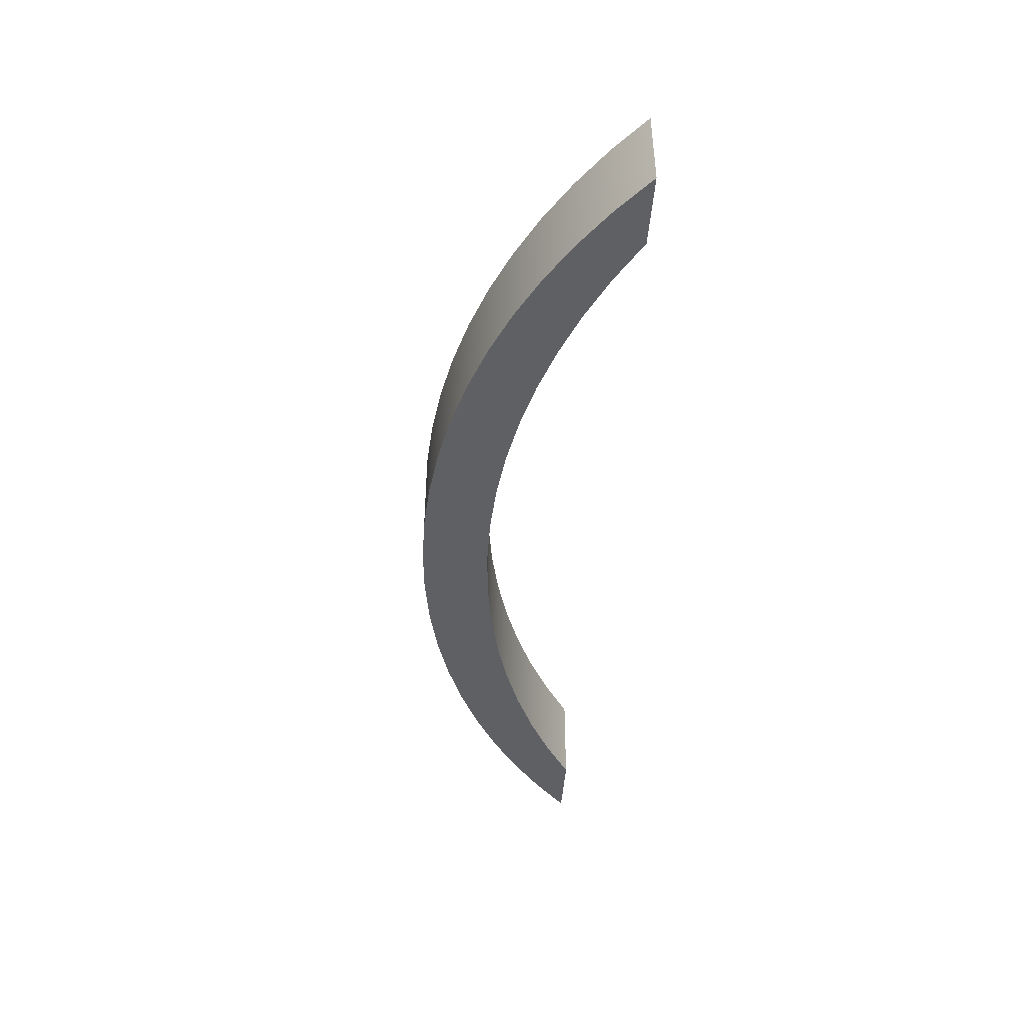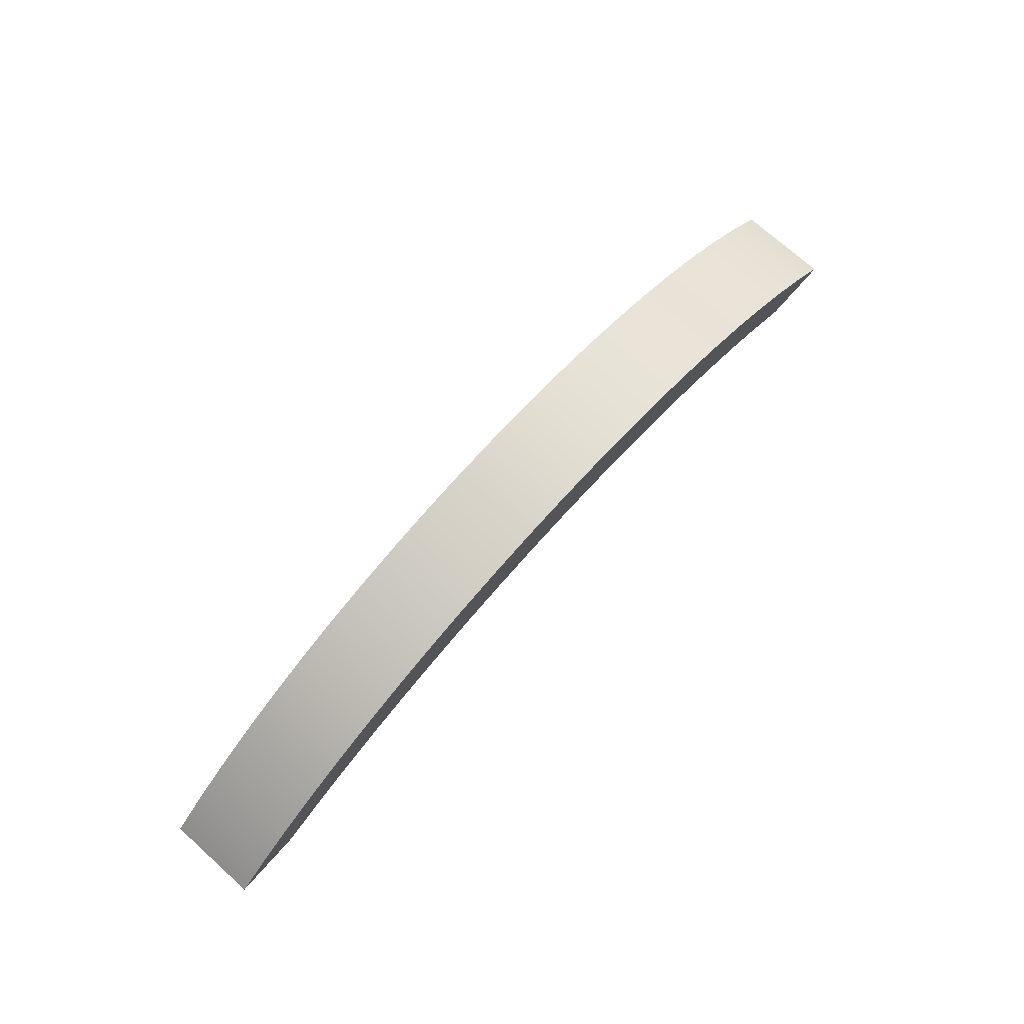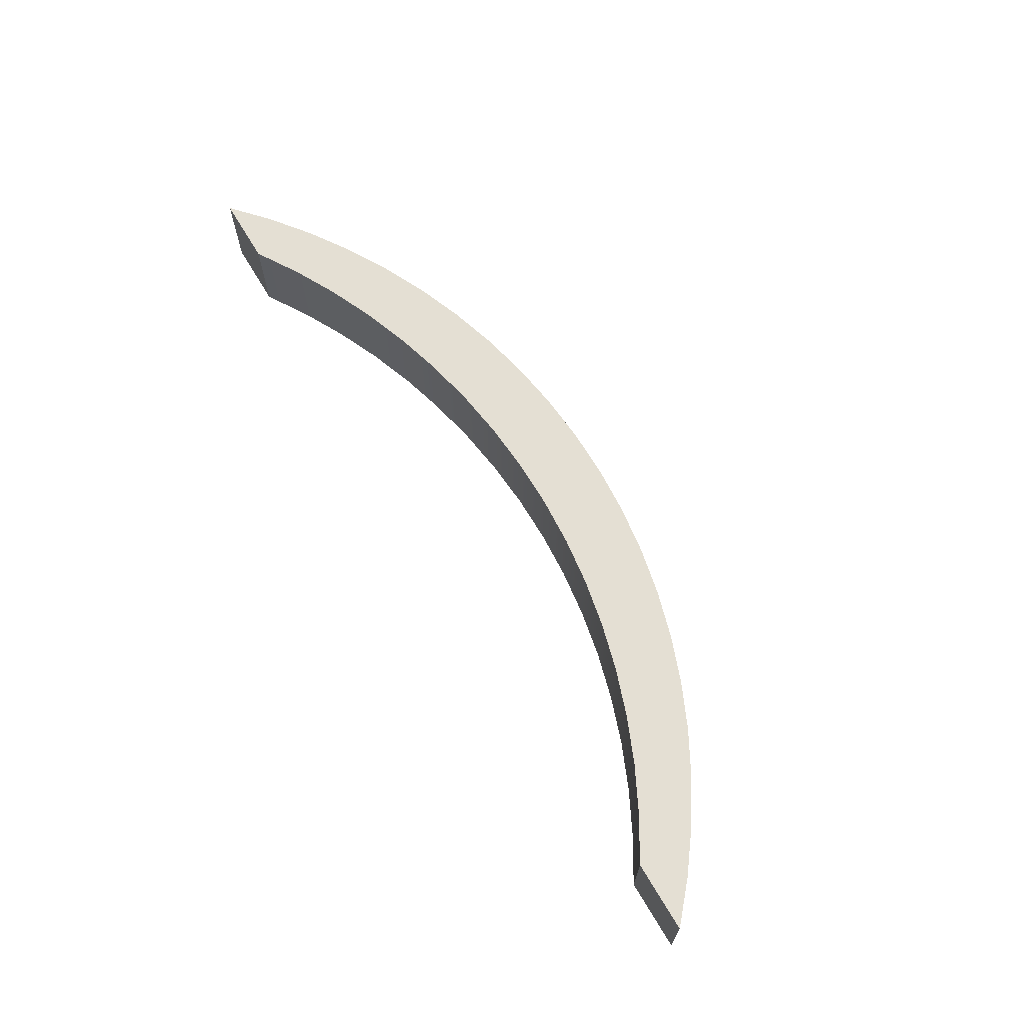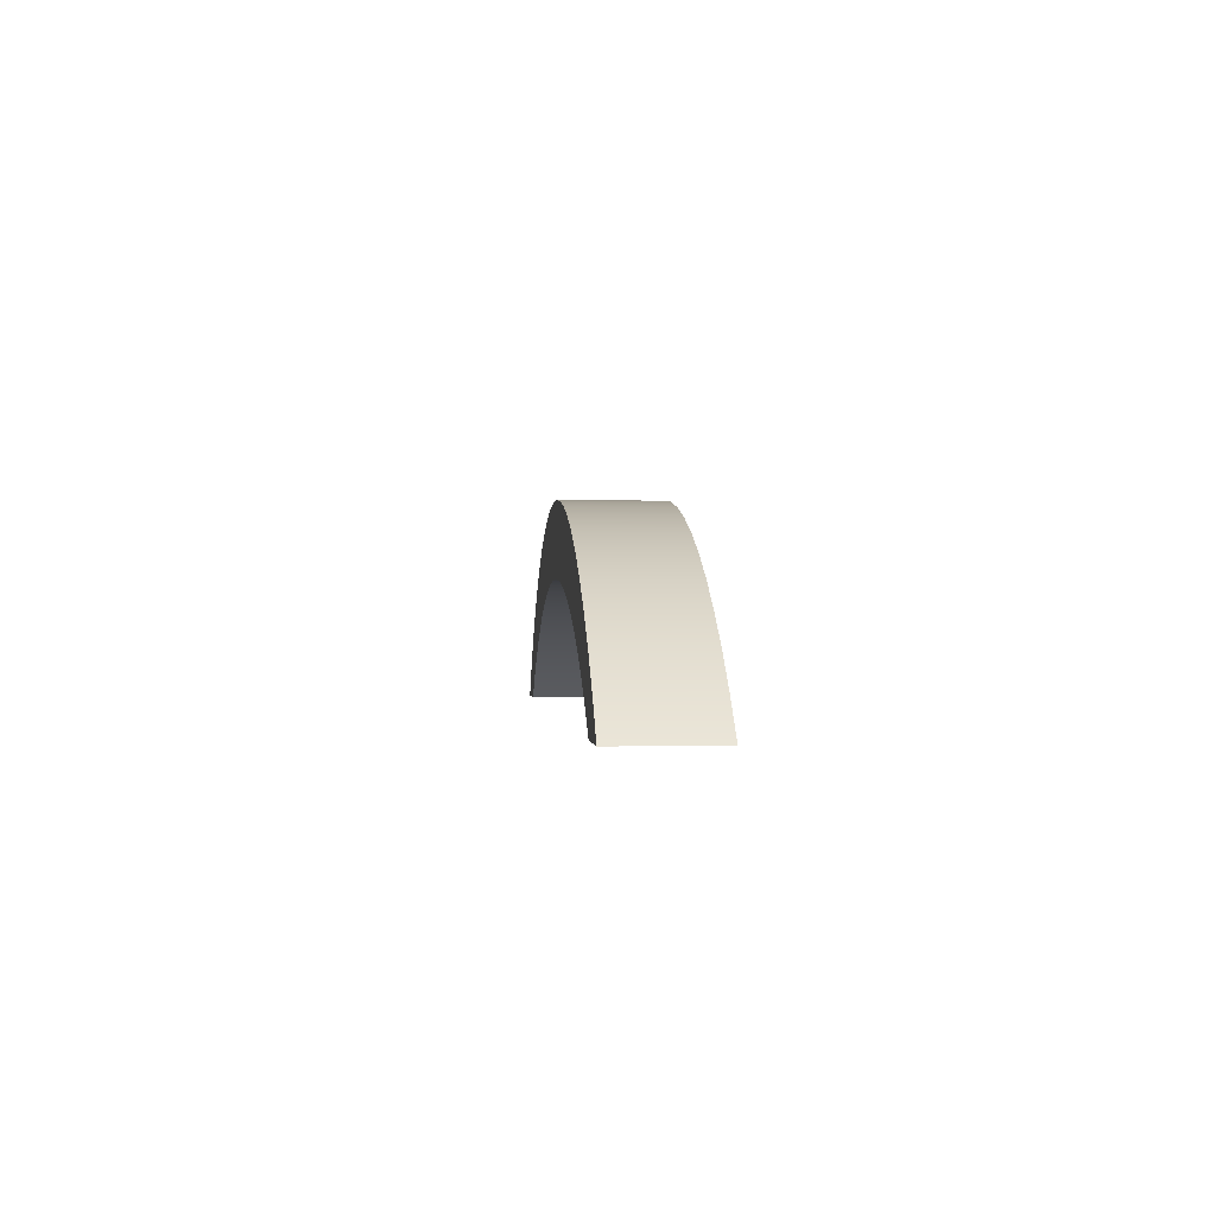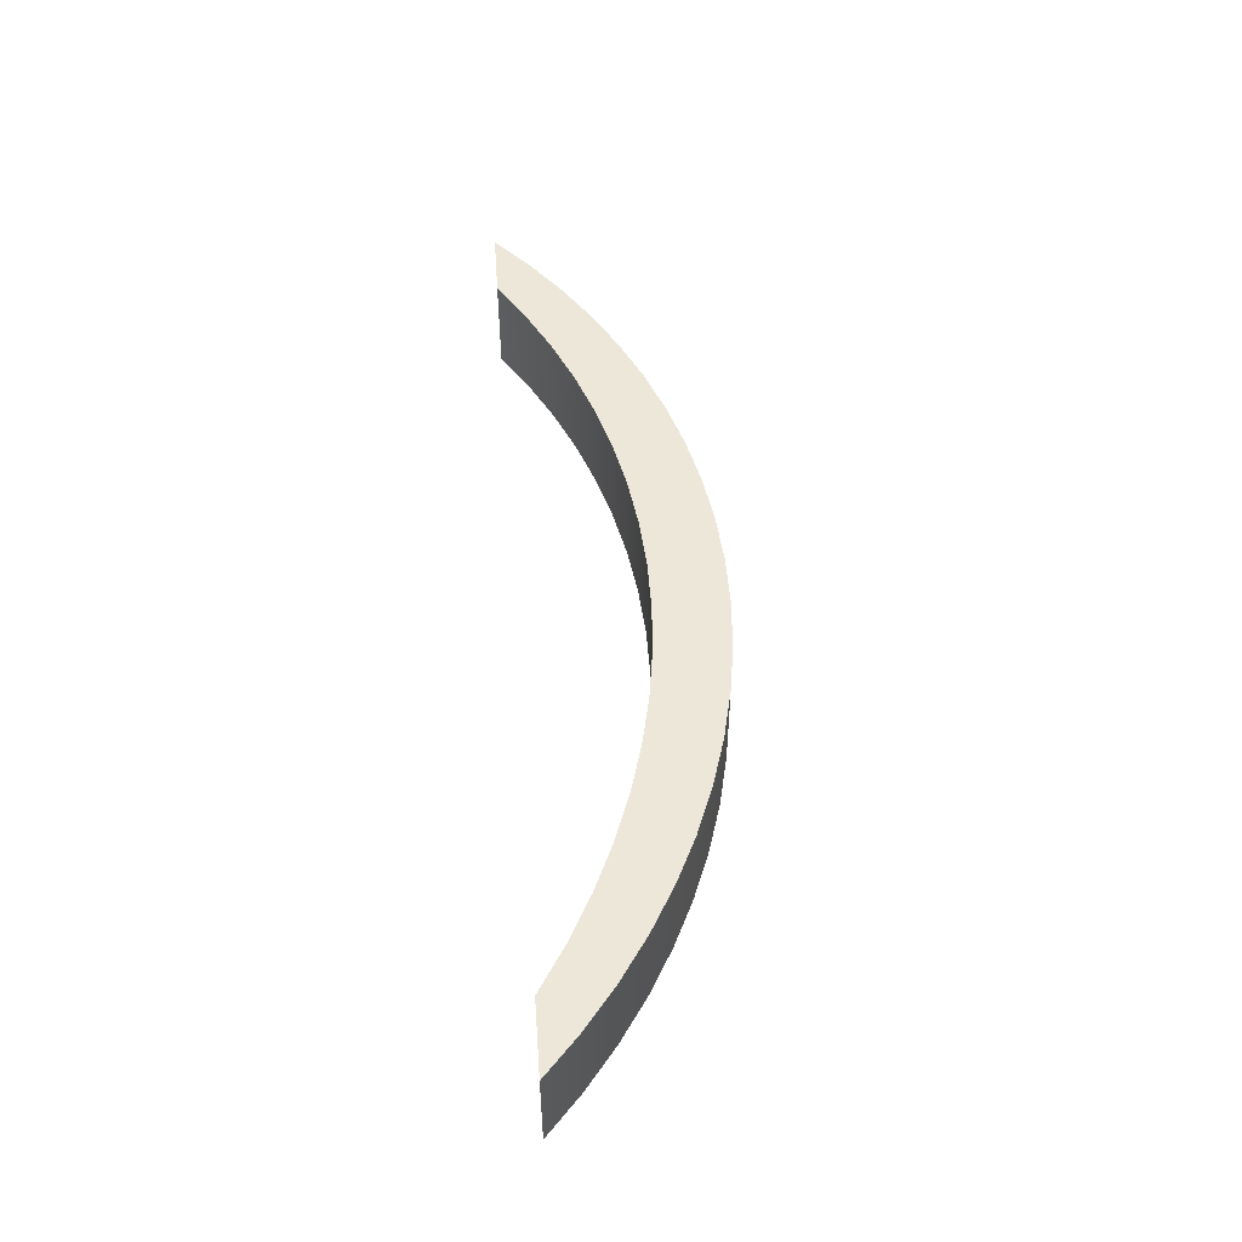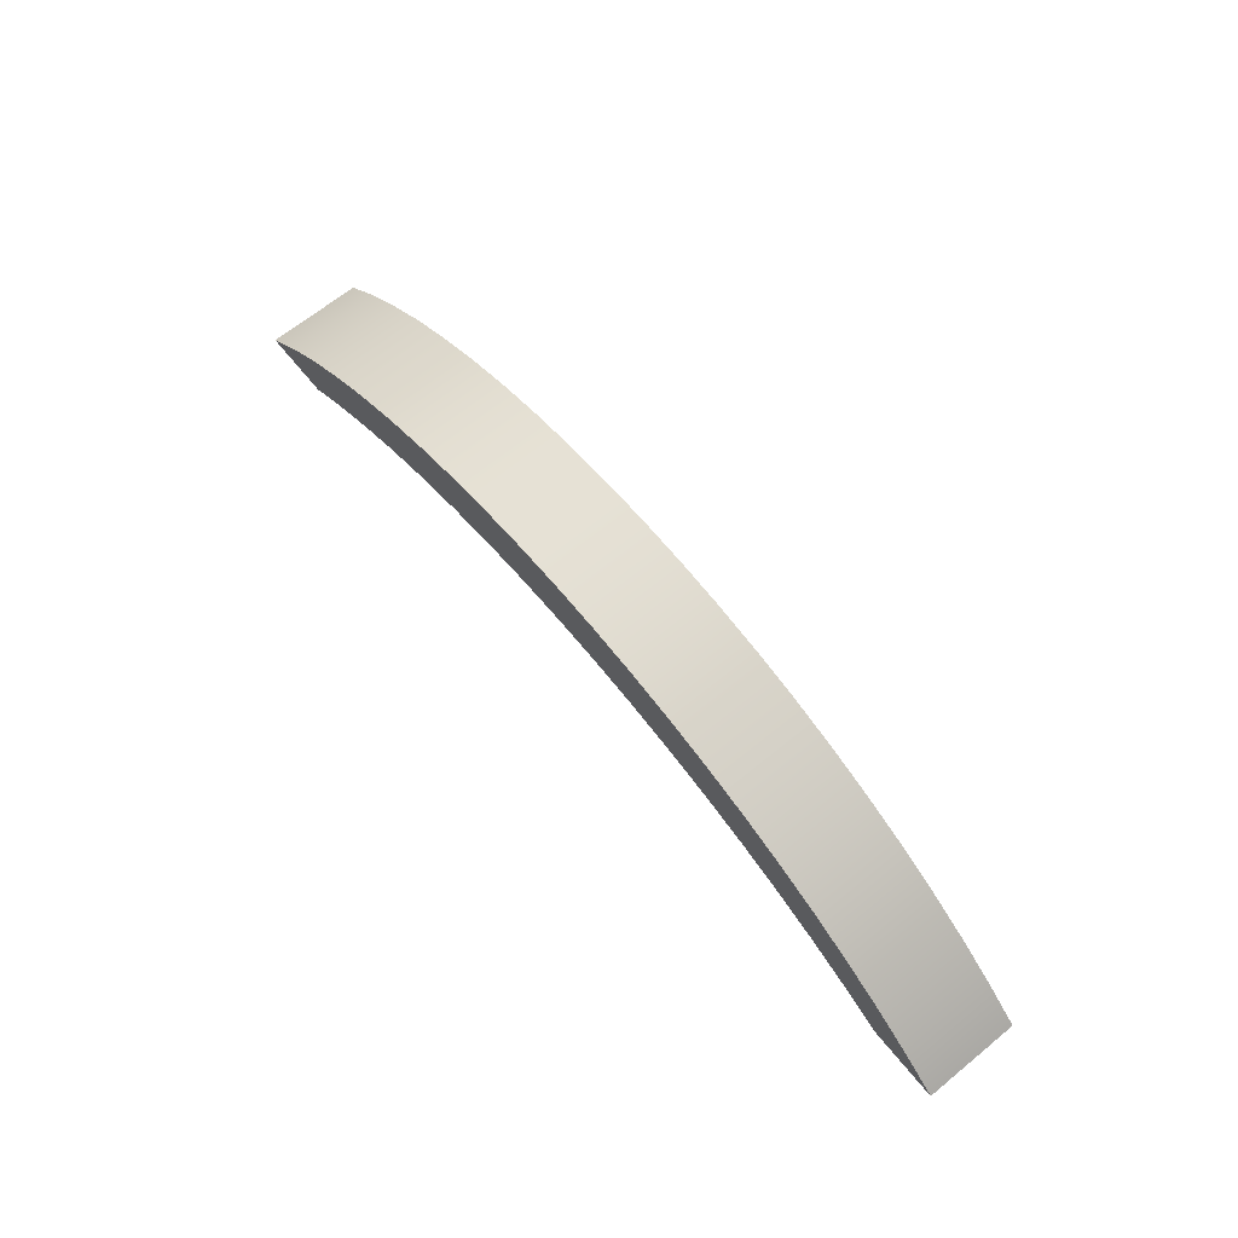
<metadata>
{"format":"obj","ext":"obj","renderer":"f3d","projection":"perspective","resolution":1024,"background":"white","views":[{"elev":-44.4,"azim":-93.9,"up":"+Z"},{"elev":73.6,"azim":131.8,"up":"+Y"},{"elev":66.5,"azim":59.3,"up":"+Z"},{"elev":-0.3,"azim":-94.8,"up":"+Y"},{"elev":50.0,"azim":85.8,"up":"+Z"},{"elev":66.8,"azim":-129.2,"up":"+Y"}]}
</metadata>
<code>
v 8.5 0 0
v 10 0 0
v 10 0 2
v 8.5 0 2
v -8.5 0 0
v -7.595 0.5483 0
v -6.655 1.034 0
v -5.685 1.454 0
v -4.687 1.808 0
v -3.668 2.092 0
v -2.633 2.307 0
v -1.584 2.451 0
v -0.529 2.523 0
v 0.529 2.523 0
v 1.584 2.451 0
v 2.633 2.307 0
v 3.668 2.092 0
v 4.687 1.808 0
v 5.685 1.454 0
v 6.655 1.034 0
v 7.595 0.5483 0
v 8.5 0 0
v 8.5 0 2
v 7.595 0.5483 2
v 6.655 1.034 2
v 5.685 1.454 2
v 4.687 1.808 2
v 3.668 2.092 2
v 2.633 2.307 2
v 1.584 2.451 2
v 0.529 2.523 2
v -0.529 2.523 2
v -1.584 2.451 2
v -2.633 2.307 2
v -3.668 2.092 2
v -4.687 1.808 2
v -5.685 1.454 2
v -6.655 1.034 2
v -7.595 0.5483 2
v -8.5 0 2
v -10 0 0
v -8.5 0 0
v -8.5 0 2
v -10 0 2
v 10 0 0
v 9.213 0.6966 0
v 8.378 1.334 0
v 7.499 1.91 0
v 6.581 2.42 0
v 5.628 2.863 0
v 4.646 3.236 0
v 3.639 3.536 0
v 2.613 3.763 0
v 1.573 3.914 0
v 0.5253 3.99 0
v -0.5253 3.99 0
v -1.573 3.914 0
v -2.613 3.763 0
v -3.639 3.536 0
v -4.646 3.236 0
v -5.628 2.863 0
v -6.581 2.42 0
v -7.499 1.91 0
v -8.378 1.334 0
v -9.213 0.6966 0
v -10 0 0
v -10 0 2
v -9.213 0.6966 2
v -8.378 1.334 2
v -7.499 1.91 2
v -6.581 2.42 2
v -5.628 2.863 2
v -4.646 3.236 2
v -3.639 3.536 2
v -2.613 3.763 2
v -1.573 3.914 2
v -0.5253 3.99 2
v 0.5253 3.99 2
v 1.573 3.914 2
v 2.613 3.763 2
v 3.639 3.536 2
v 4.646 3.236 2
v 5.628 2.863 2
v 6.581 2.42 2
v 7.499 1.91 2
v 8.378 1.334 2
v 9.213 0.6966 2
v 10 0 2
v 10 0 2
v 9.213 0.6966 2
v 8.378 1.334 2
v 7.499 1.91 2
v 6.581 2.42 2
v 5.628 2.863 2
v 4.646 3.236 2
v 3.639 3.536 2
v 2.613 3.763 2
v 1.573 3.914 2
v 0.5253 3.99 2
v -0.5253 3.99 2
v -1.573 3.914 2
v -2.613 3.763 2
v -3.639 3.536 2
v -4.646 3.236 2
v -5.628 2.863 2
v -6.581 2.42 2
v -7.499 1.91 2
v -8.378 1.334 2
v -9.213 0.6966 2
v -10 0 2
v -8.5 0 2
v -7.595 0.5483 2
v -6.655 1.034 2
v -5.685 1.454 2
v -4.687 1.808 2
v -3.668 2.092 2
v -2.633 2.307 2
v -1.584 2.451 2
v -0.529 2.523 2
v 0.529 2.523 2
v 1.584 2.451 2
v 2.633 2.307 2
v 3.668 2.092 2
v 4.687 1.808 2
v 5.685 1.454 2
v 6.655 1.034 2
v 7.595 0.5483 2
v 8.5 0 2
v -10 0 0
v -9.213 0.6966 0
v -8.378 1.334 0
v -7.499 1.91 0
v -6.581 2.42 0
v -5.628 2.863 0
v -4.646 3.236 0
v -3.639 3.536 0
v -2.613 3.763 0
v -1.573 3.914 0
v -0.5253 3.99 0
v 0.5253 3.99 0
v 1.573 3.914 0
v 2.613 3.763 0
v 3.639 3.536 0
v 4.646 3.236 0
v 5.628 2.863 0
v 6.581 2.42 0
v 7.499 1.91 0
v 8.378 1.334 0
v 9.213 0.6966 0
v 10 0 0
v 8.5 0 0
v 7.595 0.5483 0
v 6.655 1.034 0
v 5.685 1.454 0
v 4.687 1.808 0
v 3.668 2.092 0
v 2.633 2.307 0
v 1.584 2.451 0
v 0.529 2.523 0
v -0.529 2.523 0
v -1.584 2.451 0
v -2.633 2.307 0
v -3.668 2.092 0
v -4.687 1.808 0
v -5.685 1.454 0
v -6.655 1.034 0
v -7.595 0.5483 0
v -8.5 0 0
g 3e30e046-e2d6-11ea-b406-54bf646e7e1f
f 1 2 4
f 4 2 3
g 3e324070-e2d6-11ea-b664-54bf646e7e1f
f 40 5 39
f 39 5 6
f 39 6 38
f 38 6 7
f 38 7 37
f 37 7 8
f 37 8 36
f 36 8 9
f 36 9 35
f 35 9 10
f 35 10 34
f 34 10 11
f 34 11 33
f 33 11 12
f 33 12 32
f 32 12 13
f 32 13 31
f 31 13 14
f 31 14 30
f 30 14 15
f 30 15 29
f 29 15 16
f 29 16 28
f 28 16 17
f 28 17 27
f 27 17 18
f 27 18 26
f 26 18 19
f 26 19 25
f 25 19 20
f 25 20 24
f 24 20 21
f 24 21 23
f 23 21 22
g 3e33a0c0-e2d6-11ea-82c2-54bf646e7e1f
f 41 42 44
f 44 42 43
g 3e34d9d0-e2d6-11ea-b3eb-54bf646e7e1f
f 88 45 87
f 87 45 46
f 87 46 86
f 86 46 47
f 86 47 85
f 85 47 48
f 85 48 84
f 84 48 49
f 84 49 83
f 83 49 50
f 83 50 82
f 82 50 51
f 82 51 81
f 81 51 52
f 81 52 80
f 80 52 53
f 80 53 79
f 79 53 54
f 79 54 78
f 78 54 55
f 78 55 77
f 77 55 56
f 77 56 76
f 76 56 57
f 76 57 75
f 75 57 58
f 75 58 74
f 74 58 59
f 74 59 73
f 73 59 60
f 73 60 72
f 72 60 61
f 72 61 71
f 71 61 62
f 71 62 70
f 70 62 63
f 70 63 69
f 69 63 64
f 69 64 68
f 68 64 65
f 68 65 67
f 67 65 66
g 3e363a12-e2d6-11ea-ad0b-54bf646e7e1f
f 89 90 128
f 128 90 127
f 127 90 126
f 126 90 91
f 126 91 125
f 125 91 92
f 125 92 124
f 124 92 93
f 124 93 123
f 123 93 122
f 122 93 94
f 122 94 121
f 121 94 95
f 121 95 120
f 120 95 96
f 120 96 97
f 97 98 120
f 120 98 101
f 120 101 102
f 99 100 98
f 98 100 101
f 120 102 119
f 119 102 103
f 119 103 104
f 119 104 118
f 118 104 105
f 118 105 117
f 117 105 106
f 117 106 116
f 116 106 115
f 115 106 107
f 115 107 114
f 114 107 108
f 114 108 113
f 113 108 109
f 113 109 112
f 112 109 111
f 111 109 110
g 3e379a5c-e2d6-11ea-8acf-54bf646e7e1f
f 129 130 168
f 168 130 167
f 167 130 166
f 166 130 131
f 166 131 165
f 165 131 132
f 165 132 164
f 164 132 133
f 164 133 163
f 163 133 162
f 162 133 134
f 162 134 161
f 161 134 135
f 161 135 160
f 160 135 136
f 160 136 137
f 137 138 160
f 160 138 141
f 160 141 142
f 139 140 138
f 138 140 141
f 160 142 159
f 159 142 143
f 159 143 144
f 159 144 158
f 158 144 145
f 158 145 157
f 157 145 146
f 157 146 156
f 156 146 155
f 155 146 147
f 155 147 154
f 154 147 148
f 154 148 153
f 153 148 149
f 153 149 152
f 152 149 151
f 151 149 150

</code>
